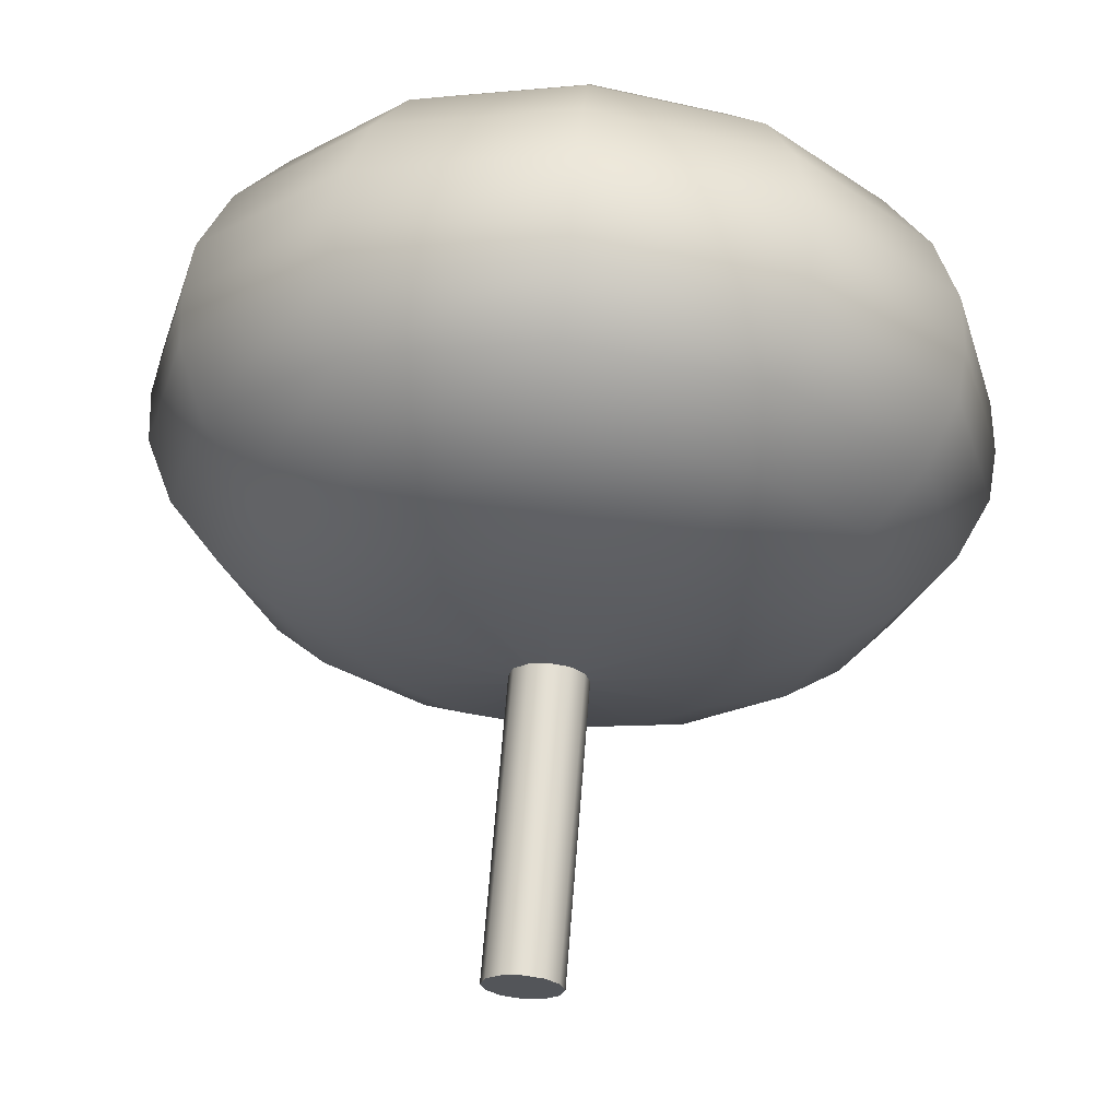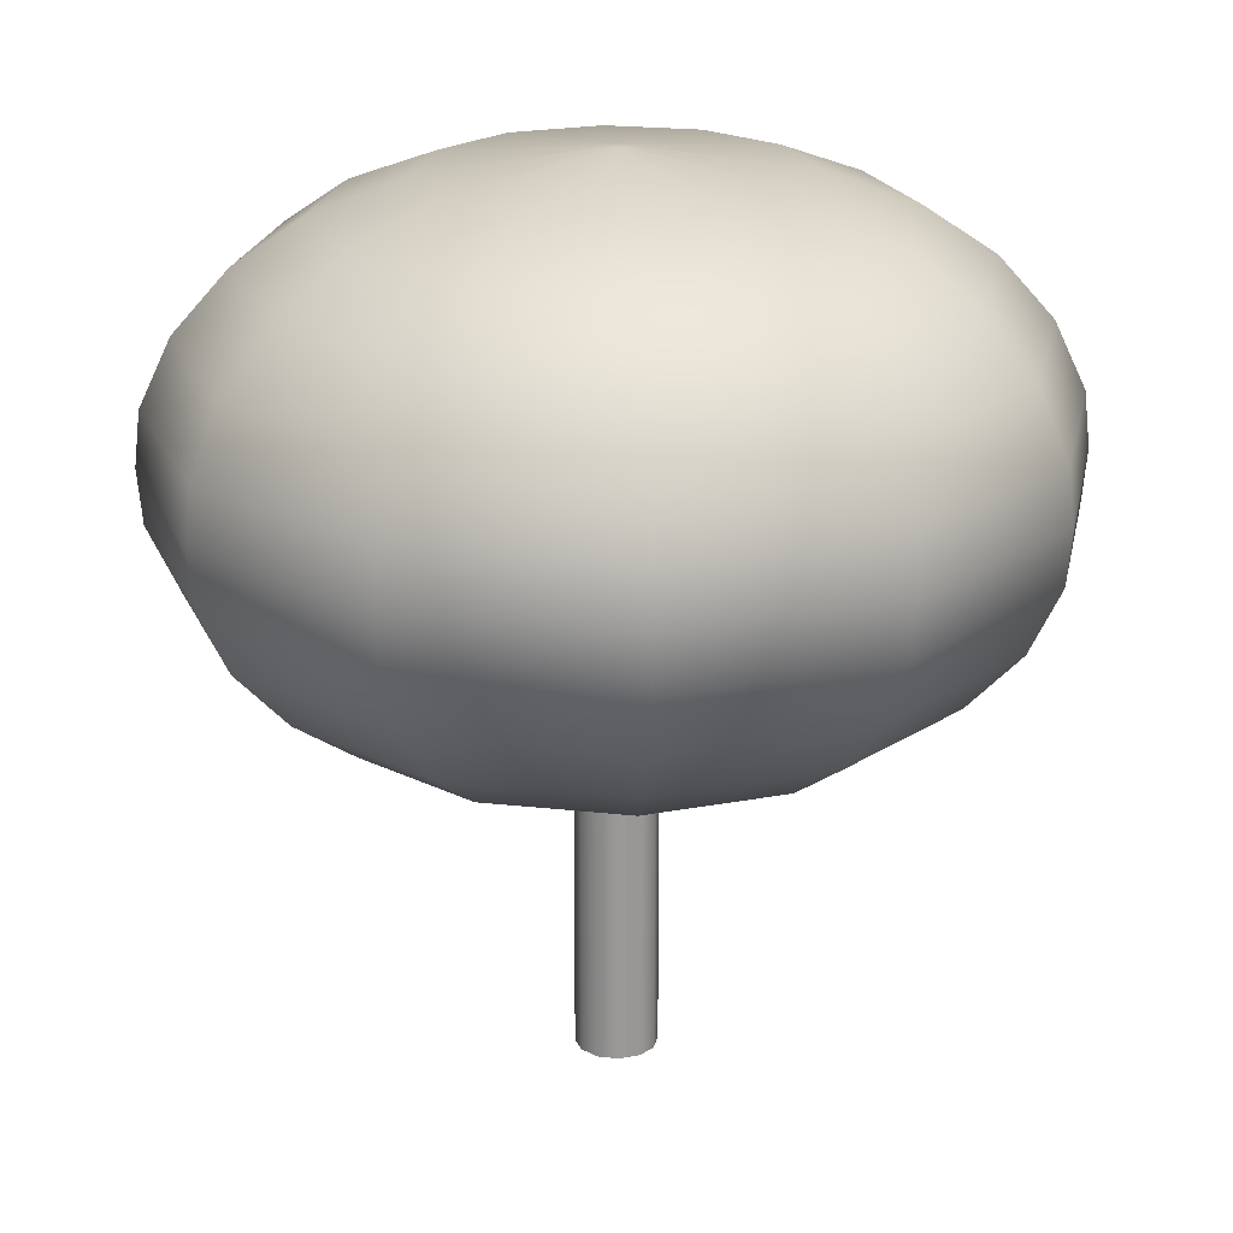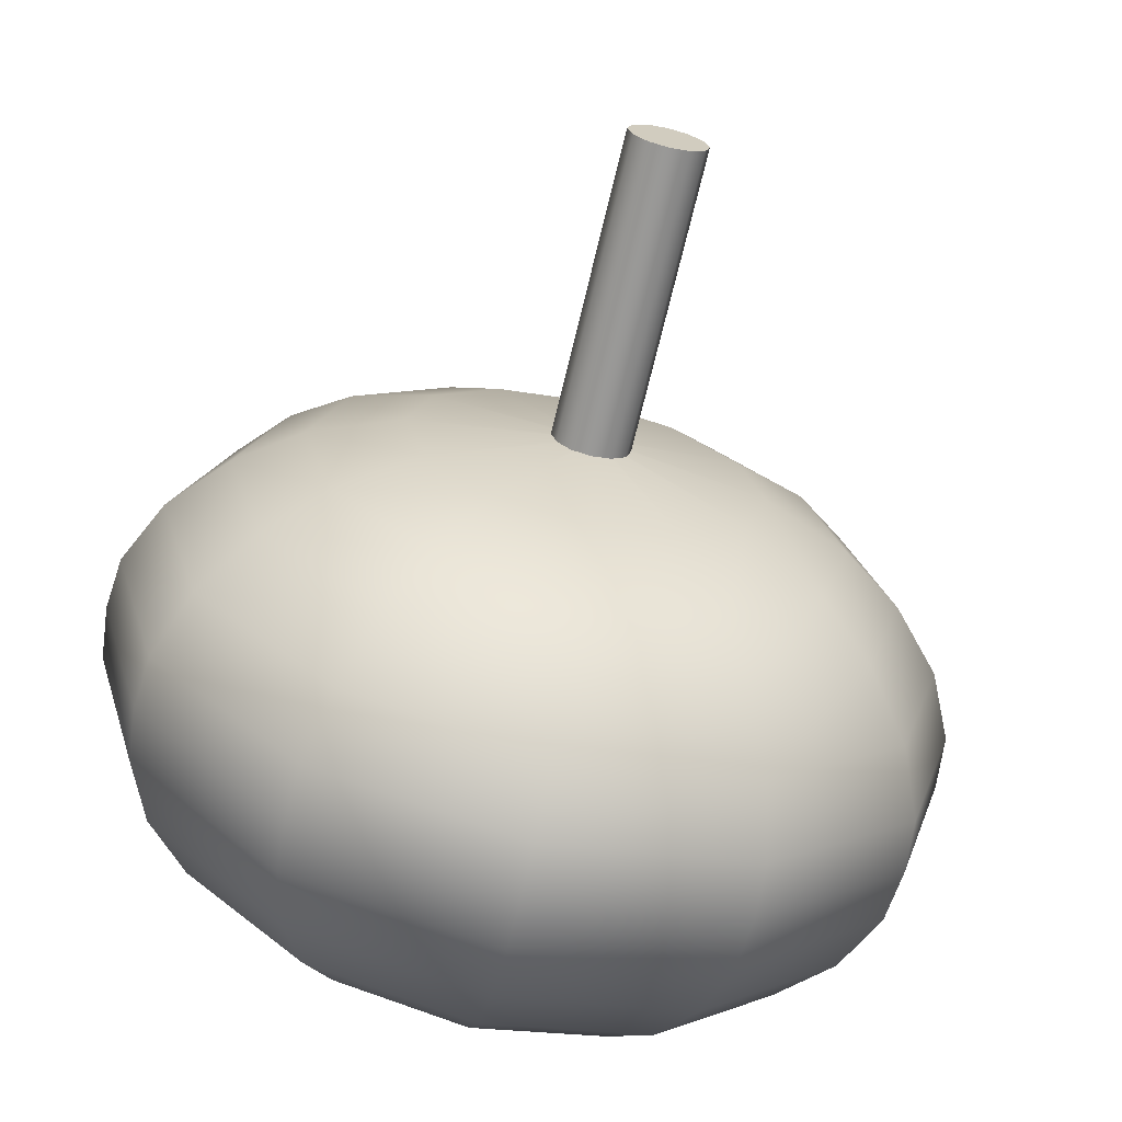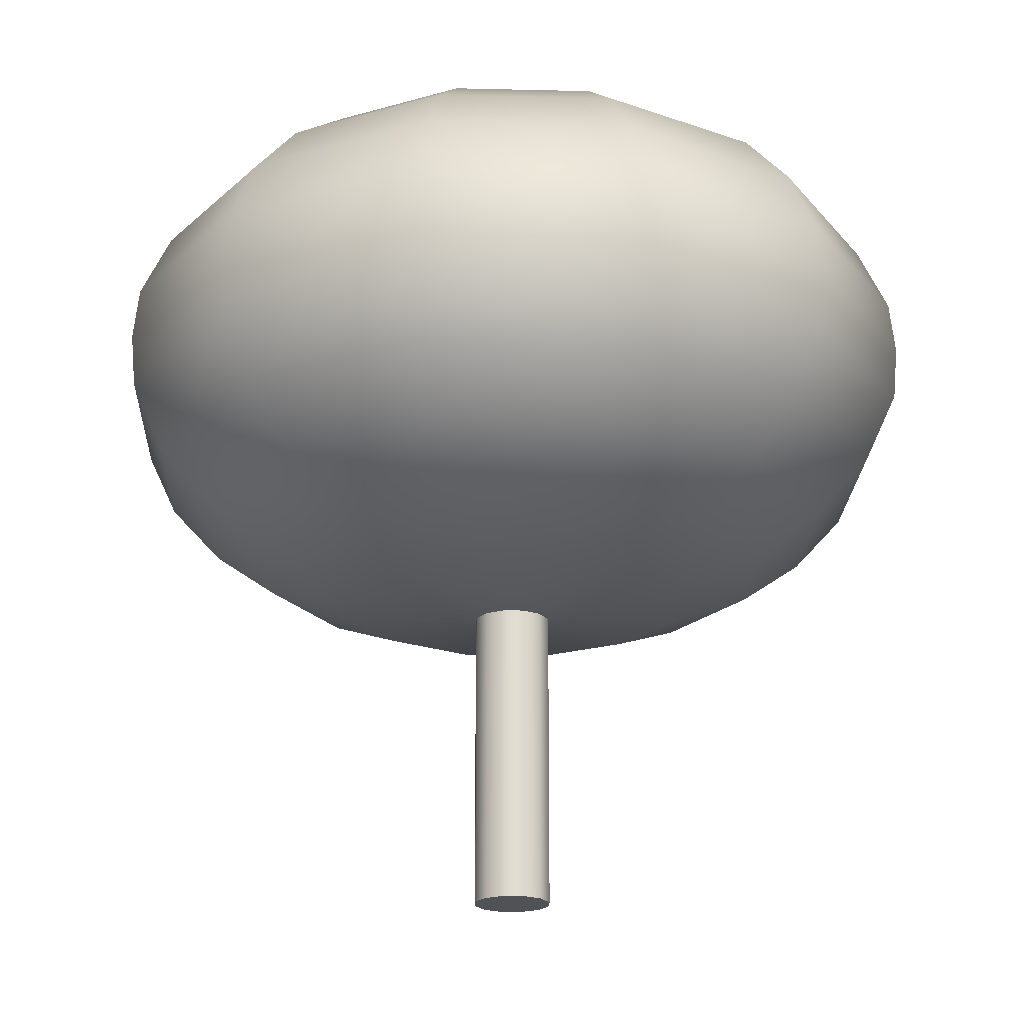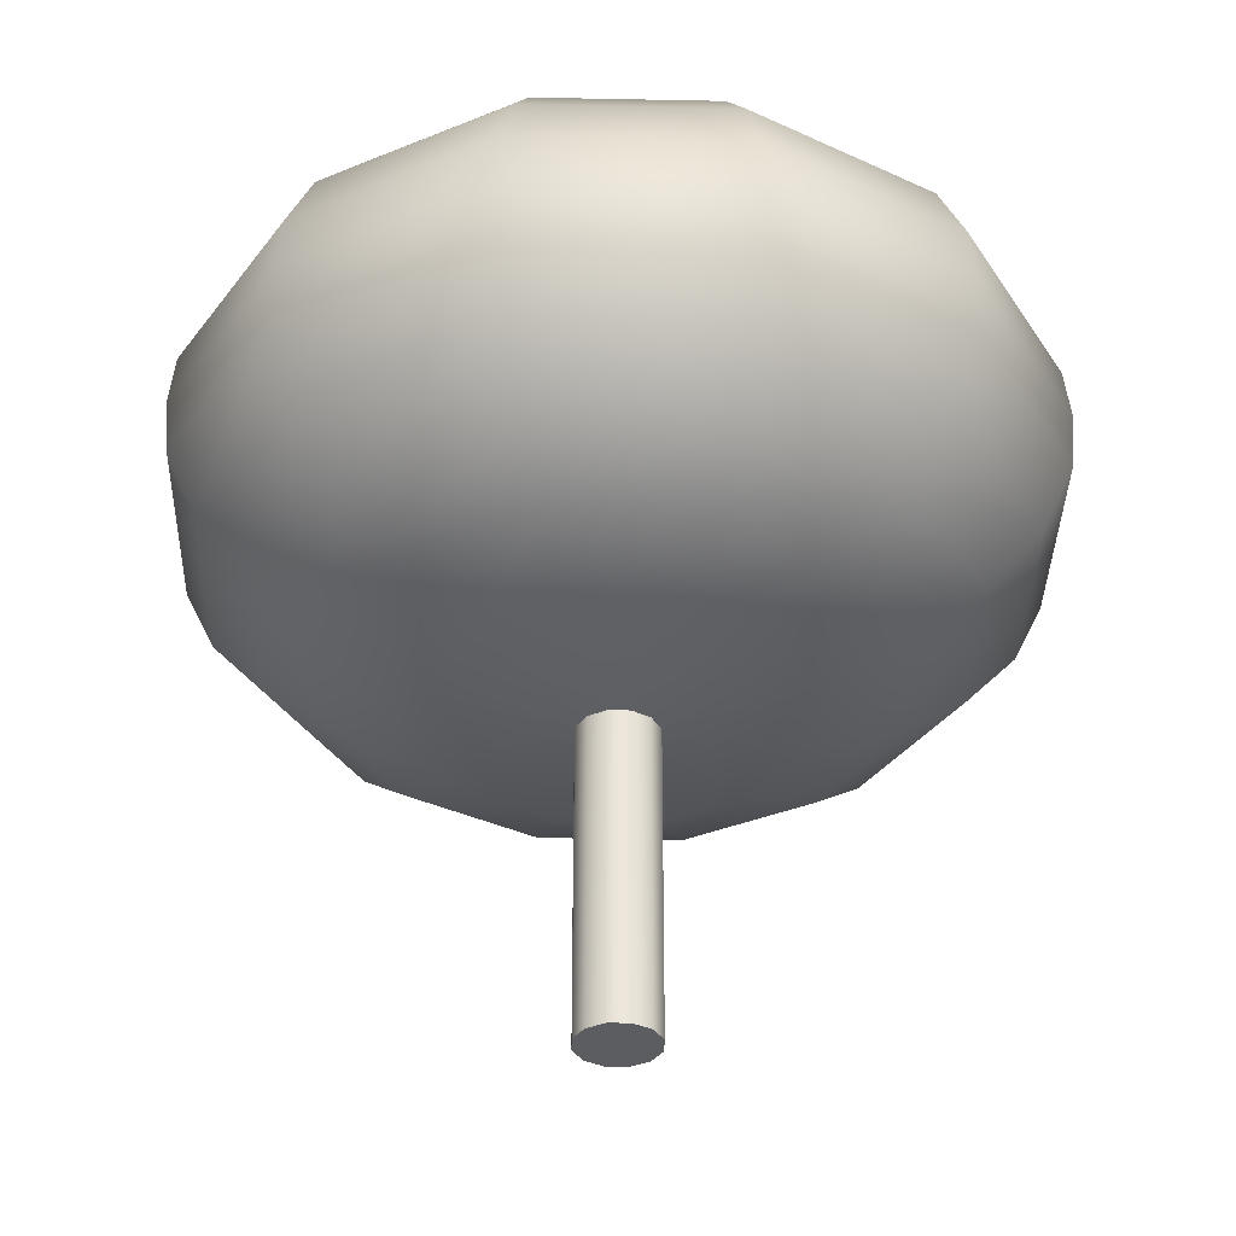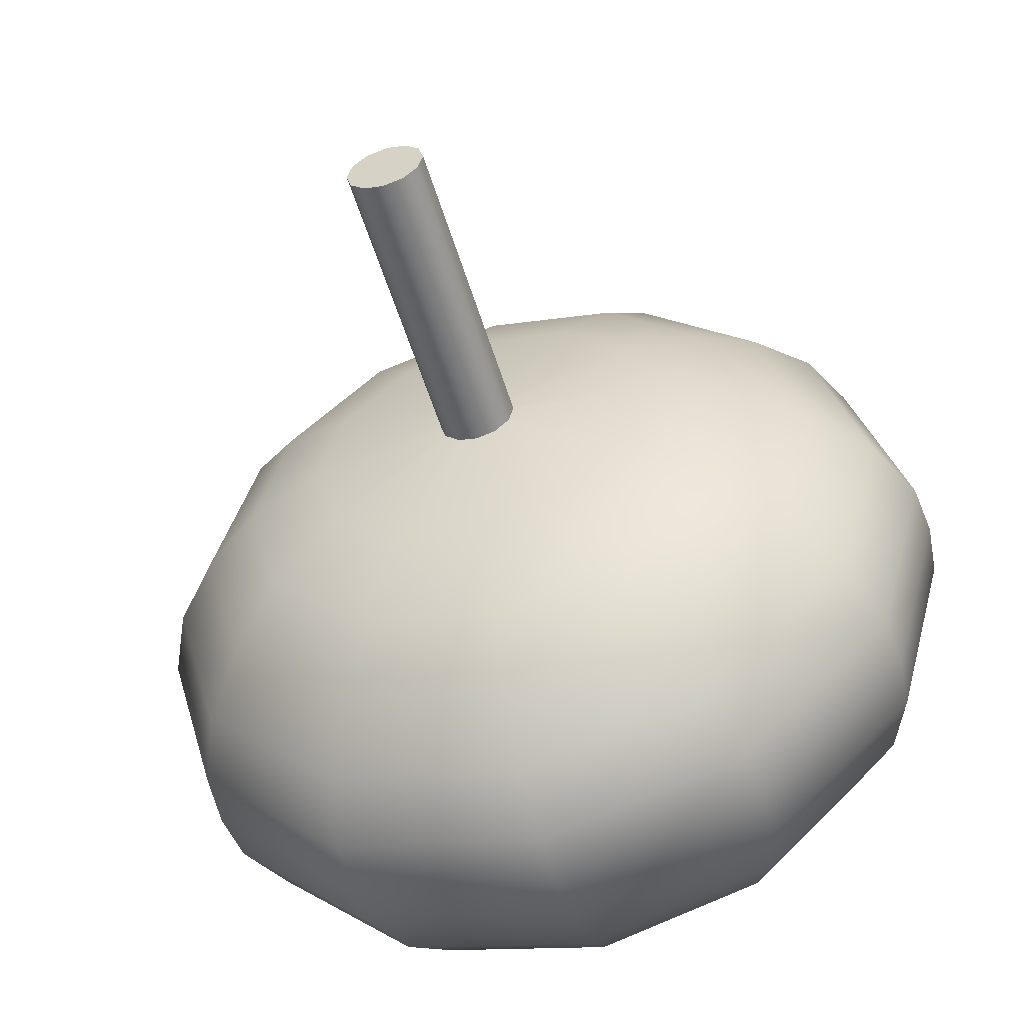
<metadata>
{"format":"obj","ext":"obj","renderer":"f3d","projection":"perspective","resolution":1024,"background":"white","views":[{"elev":65.9,"azim":4.5,"up":"+Z"},{"elev":21.4,"azim":26.2,"up":"+Y"},{"elev":-68.5,"azim":-13.3,"up":"+Z"},{"elev":-20.8,"azim":-137.5,"up":"+Y"},{"elev":-35.6,"azim":73.5,"up":"+Y"},{"elev":-55.0,"azim":16.8,"up":"+Z"}]}
</metadata>
<code>
v 0.109 7.87 0.188
v 0.188 7.87 0.109
v 0.218 7.87 0
v 0.188 7.87 -0.109
v 0.109 7.87 -0.188
v 0 7.87 -0.218
v -0.109 7.87 -0.188
v -0.188 7.87 -0.109
v -0.218 7.87 0
v -0.188 7.87 0.109
v -0.109 7.87 0.188
v 0 7.87 0.218
v 2.323 8.429 4.024
v 4.024 8.429 2.323
v 4.646 8.429 0
v 4.024 8.429 -2.323
v 2.323 8.429 -4.024
v 0 8.429 -4.646
v -2.323 8.429 -4.024
v -4.024 8.429 -2.323
v -4.646 8.429 0
v -4.024 8.429 2.323
v -2.323 8.429 4.024
v 0 8.429 4.646
v 3.513 9.351 6.085
v 6.085 9.351 3.513
v 7.026 9.351 0
v 6.085 9.351 -3.513
v 3.513 9.351 -6.085
v 0 9.351 -7.026
v -3.513 9.351 -6.085
v -6.085 9.351 -3.513
v -7.026 9.351 0
v -6.085 9.351 3.513
v -3.513 9.351 6.085
v 0 9.351 7.026
v 4.344 10.52 7.525
v 7.525 10.52 4.344
v 8.689 10.52 0
v 7.525 10.52 -4.344
v 4.344 10.52 -7.525
v 0 10.52 -8.689
v -4.344 10.52 -7.525
v -7.525 10.52 -4.344
v -8.689 10.52 0
v -7.525 10.52 4.344
v -4.344 10.52 7.525
v 0 10.52 8.689
v 5.051 12.08 8.749
v 8.749 12.08 5.051
v 10.1 12.08 0
v 8.749 12.08 -5.051
v 5.051 12.08 -8.749
v 0 12.08 -10.1
v -5.051 12.08 -8.749
v -8.749 12.08 -5.051
v -10.1 12.08 0
v -8.749 12.08 5.051
v -5.051 12.08 8.749
v 0 12.08 10.1
v 5.454 13.79 9.446
v 9.446 13.79 5.454
v 10.91 13.79 0
v 9.446 13.79 -5.454
v 5.454 13.79 -9.446
v 0 13.79 -10.91
v -5.454 13.79 -9.446
v -9.446 13.79 -5.454
v -10.91 13.79 0
v -9.446 13.79 5.454
v -5.454 13.79 9.446
v 0 13.79 10.91
v 5.515 15.19 9.552
v 9.552 15.19 5.515
v 11.03 15.19 0
v 9.552 15.19 -5.515
v 5.515 15.19 -9.552
v 0 15.19 -11.03
v -5.515 15.19 -9.552
v -9.552 15.19 -5.515
v -11.03 15.19 0
v -9.552 15.19 5.515
v -5.515 15.19 9.552
v 0 15.19 11.03
v 5.439 16.58 9.42
v 9.42 16.58 5.439
v 10.88 16.58 0
v 9.42 16.58 -5.439
v 5.439 16.58 -9.42
v 0 16.58 -10.88
v -5.439 16.58 -9.42
v -9.42 16.58 -5.439
v -10.88 16.58 0
v -9.42 16.58 5.439
v -5.439 16.58 9.42
v 0 16.58 10.88
v 5.04 18.29 8.729
v 8.729 18.29 5.04
v 10.08 18.29 0
v 8.729 18.29 -5.04
v 5.04 18.29 -8.729
v 0 18.29 -10.08
v -5.04 18.29 -8.729
v -8.729 18.29 -5.04
v -10.08 18.29 0
v -8.729 18.29 5.04
v -5.04 18.29 8.729
v 0 18.29 10.08
v 4.352 19.85 7.537
v 7.537 19.85 4.352
v 8.703 19.85 0
v 7.537 19.85 -4.352
v 4.352 19.85 -7.537
v 0 19.85 -8.703
v -4.352 19.85 -7.537
v -7.537 19.85 -4.352
v -8.703 19.85 0
v -7.537 19.85 4.352
v -4.352 19.85 7.537
v 0 19.85 8.703
v 3.48 21.02 6.027
v 6.027 21.02 3.48
v 6.959 21.02 0
v 6.027 21.02 -3.48
v 3.48 21.02 -6.027
v 0 21.02 -6.959
v -3.48 21.02 -6.027
v -6.027 21.02 -3.48
v -6.96 21.02 0
v -6.027 21.02 3.48
v -3.48 21.02 6.027
v 0 21.02 6.96
v 2.284 21.94 3.956
v 3.956 21.94 2.284
v 4.568 21.94 0
v 3.956 21.94 -2.284
v 2.284 21.94 -3.956
v 0 21.94 -4.568
v -2.284 21.94 -3.956
v -3.956 21.94 -2.284
v -4.568 21.94 0
v -3.956 21.94 2.284
v -2.284 21.94 3.956
v 0 21.94 4.568
v 0.099 22.5 0.172
v 0.172 22.5 0.099
v 0.199 22.5 0
v 0.172 22.5 -0.099
v 0.099 22.5 -0.172
v 0 22.5 -0.199
v -0.099 22.5 -0.172
v -0.172 22.5 -0.099
v -0.199 22.5 0
v -0.172 22.5 0.099
v -0.099 22.5 0.172
v 0 22.5 0.199
g AnalyticalCrown
f 1 2 14 13
f 2 3 15 14
f 3 4 16 15
f 4 5 17 16
f 5 6 18 17
f 6 7 19 18
f 7 8 20 19
f 8 9 21 20
f 9 10 22 21
f 10 11 23 22
f 11 12 24 23
f 12 1 13 24
f 13 14 26 25
f 14 15 27 26
f 15 16 28 27
f 16 17 29 28
f 17 18 30 29
f 18 19 31 30
f 19 20 32 31
f 20 21 33 32
f 21 22 34 33
f 22 23 35 34
f 23 24 36 35
f 24 13 25 36
f 25 26 38 37
f 26 27 39 38
f 27 28 40 39
f 28 29 41 40
f 29 30 42 41
f 30 31 43 42
f 31 32 44 43
f 32 33 45 44
f 33 34 46 45
f 34 35 47 46
f 35 36 48 47
f 36 25 37 48
f 37 38 50 49
f 38 39 51 50
f 39 40 52 51
f 40 41 53 52
f 41 42 54 53
f 42 43 55 54
f 43 44 56 55
f 44 45 57 56
f 45 46 58 57
f 46 47 59 58
f 47 48 60 59
f 48 37 49 60
f 49 50 62 61
f 50 51 63 62
f 51 52 64 63
f 52 53 65 64
f 53 54 66 65
f 54 55 67 66
f 55 56 68 67
f 56 57 69 68
f 57 58 70 69
f 58 59 71 70
f 59 60 72 71
f 60 49 61 72
f 61 62 74 73
f 62 63 75 74
f 63 64 76 75
f 64 65 77 76
f 65 66 78 77
f 66 67 79 78
f 67 68 80 79
f 68 69 81 80
f 69 70 82 81
f 70 71 83 82
f 71 72 84 83
f 72 61 73 84
f 73 74 86 85
f 74 75 87 86
f 75 76 88 87
f 76 77 89 88
f 77 78 90 89
f 78 79 91 90
f 79 80 92 91
f 80 81 93 92
f 81 82 94 93
f 82 83 95 94
f 83 84 96 95
f 84 73 85 96
f 85 86 98 97
f 86 87 99 98
f 87 88 100 99
f 88 89 101 100
f 89 90 102 101
f 90 91 103 102
f 91 92 104 103
f 92 93 105 104
f 93 94 106 105
f 94 95 107 106
f 95 96 108 107
f 96 85 97 108
f 97 98 110 109
f 98 99 111 110
f 99 100 112 111
f 100 101 113 112
f 101 102 114 113
f 102 103 115 114
f 103 104 116 115
f 104 105 117 116
f 105 106 118 117
f 106 107 119 118
f 107 108 120 119
f 108 97 109 120
f 109 110 122 121
f 110 111 123 122
f 111 112 124 123
f 112 113 125 124
f 113 114 126 125
f 114 115 127 126
f 115 116 128 127
f 116 117 129 128
f 117 118 130 129
f 118 119 131 130
f 119 120 132 131
f 120 109 121 132
f 121 122 134 133
f 122 123 135 134
f 123 124 136 135
f 124 125 137 136
f 125 126 138 137
f 126 127 139 138
f 127 128 140 139
f 128 129 141 140
f 129 130 142 141
f 130 131 143 142
f 131 132 144 143
f 132 121 133 144
f 133 134 146 145
f 134 135 147 146
f 135 136 148 147
f 136 137 149 148
f 137 138 150 149
f 138 139 151 150
f 139 140 152 151
f 140 141 153 152
f 141 142 154 153
f 142 143 155 154
f 143 144 156 155
f 144 133 145 156
f 1 12 11 10 9 8 7 6 5 4 3 2
f 145 146 147 148 149 150 151 152 153 154 155 156
v 0.515 0 0.892
v 0.892 0 0.515
v 1.03 0 0
v 0.892 0 -0.515
v 0.515 0 -0.892
v 0 0 -1.03
v -0.515 0 -0.892
v -0.892 0 -0.515
v -1.03 0 0
v -0.892 0 0.515
v -0.515 0 0.892
v 0 0 1.03
v 0.515 11.53 0.892
v 0.892 11.53 0.515
v 1.03 11.53 0
v 0.892 11.53 -0.515
v 0.515 11.53 -0.892
v 0 11.53 -1.03
v -0.515 11.53 -0.892
v -0.892 11.53 -0.515
v -1.03 11.53 0
v -0.892 11.53 0.515
v -0.515 11.53 0.892
v 0 11.53 1.03
g AnalyticalTrunk
f 157 158 170 169
f 158 159 171 170
f 159 160 172 171
f 160 161 173 172
f 161 162 174 173
f 162 163 175 174
f 163 164 176 175
f 164 165 177 176
f 165 166 178 177
f 166 167 179 178
f 167 168 180 179
f 168 157 169 180
f 167 166 165 164 163 162 161 160 159 158 157 168
f 180 169 170 171 172 173 174 175 176 177 178 179

</code>
